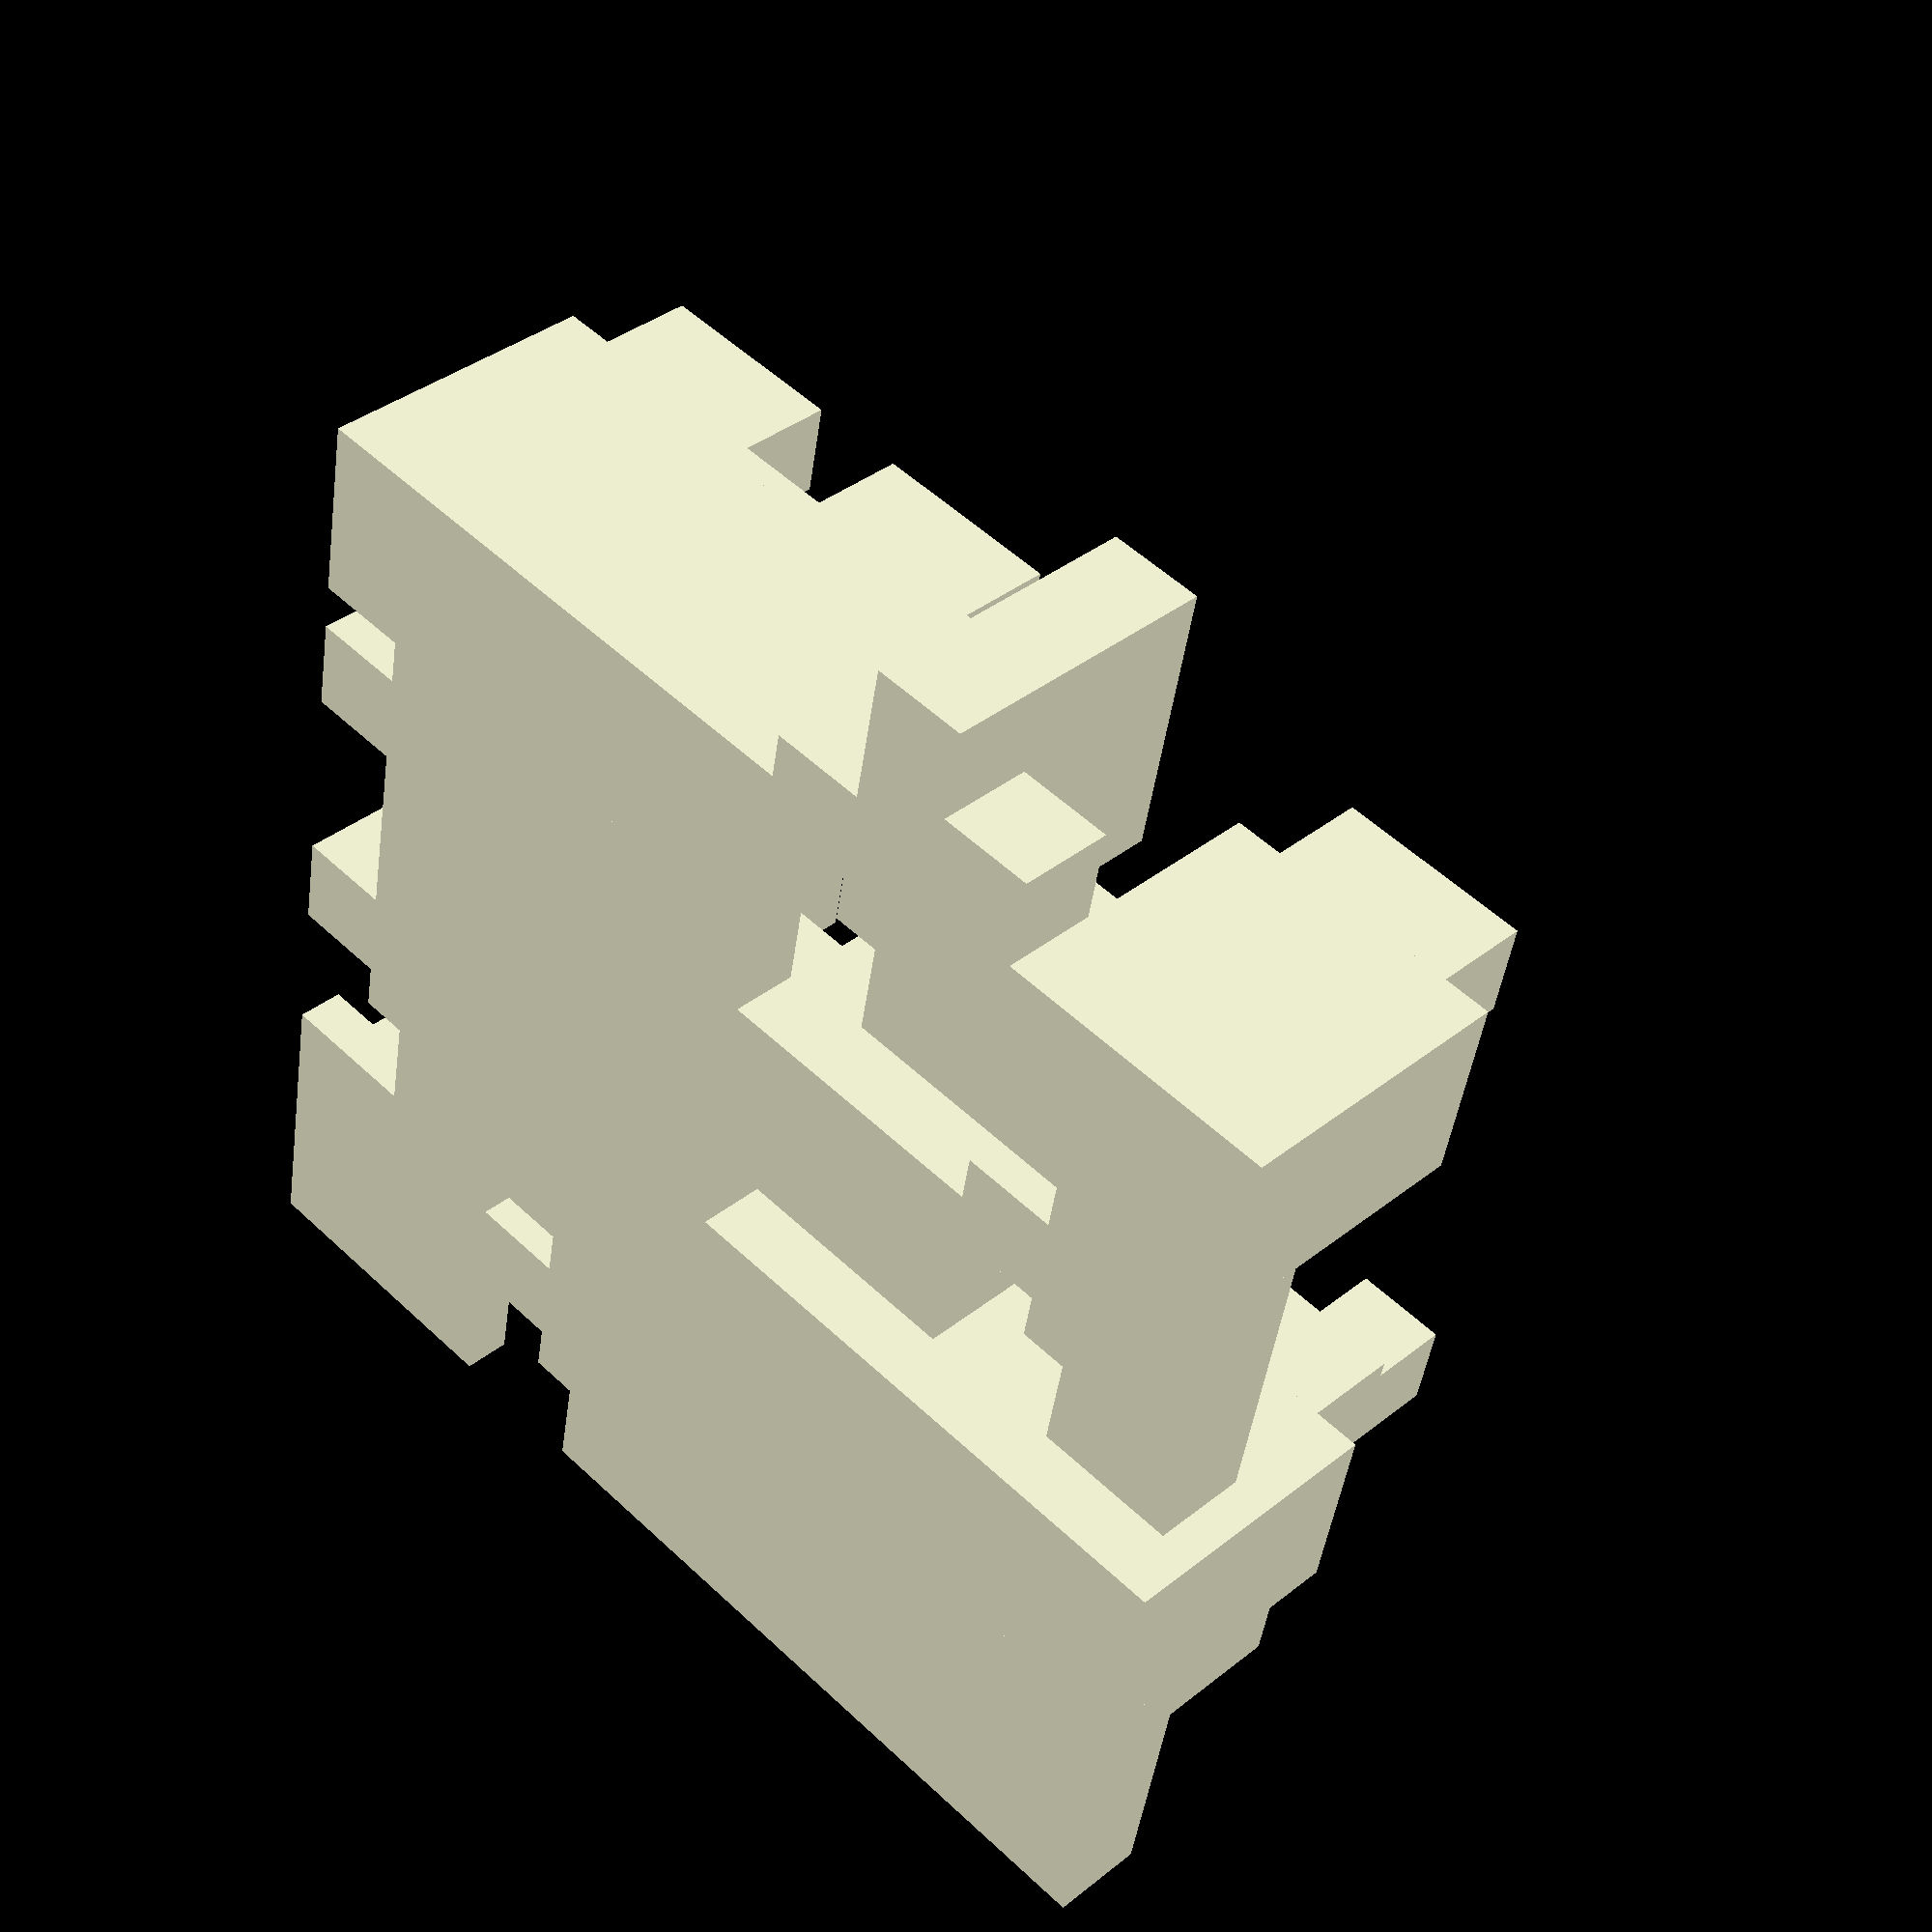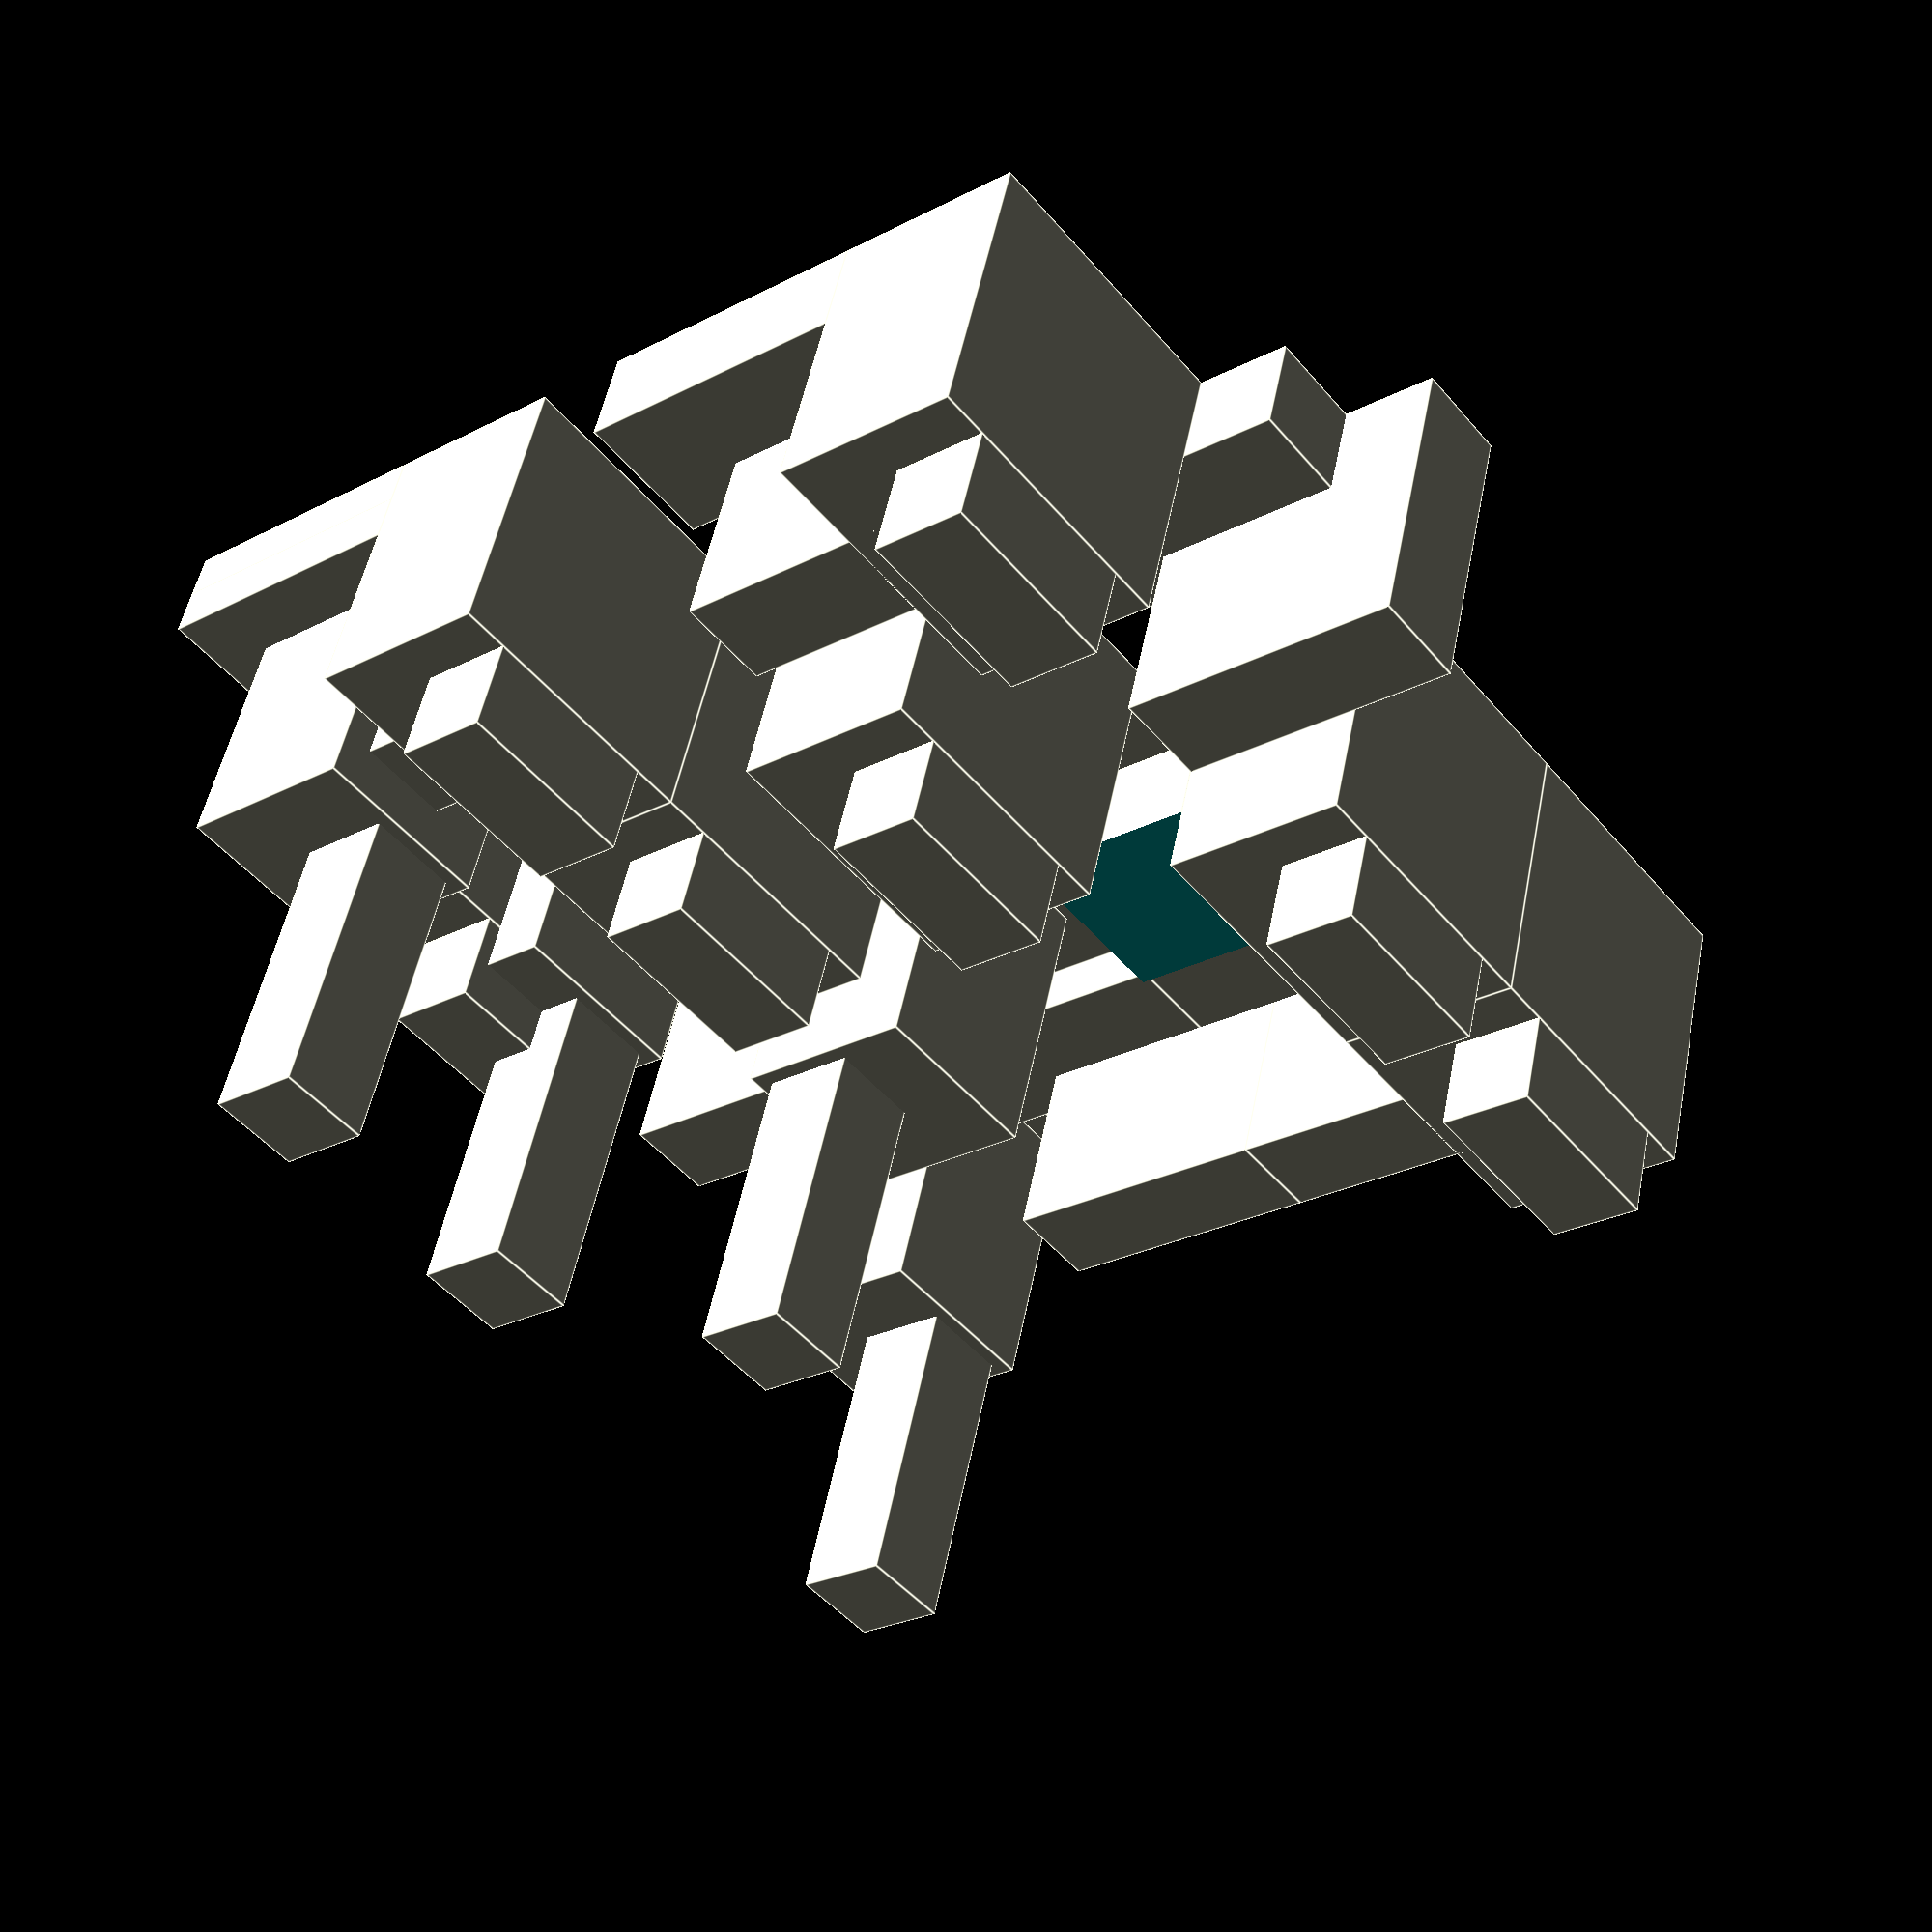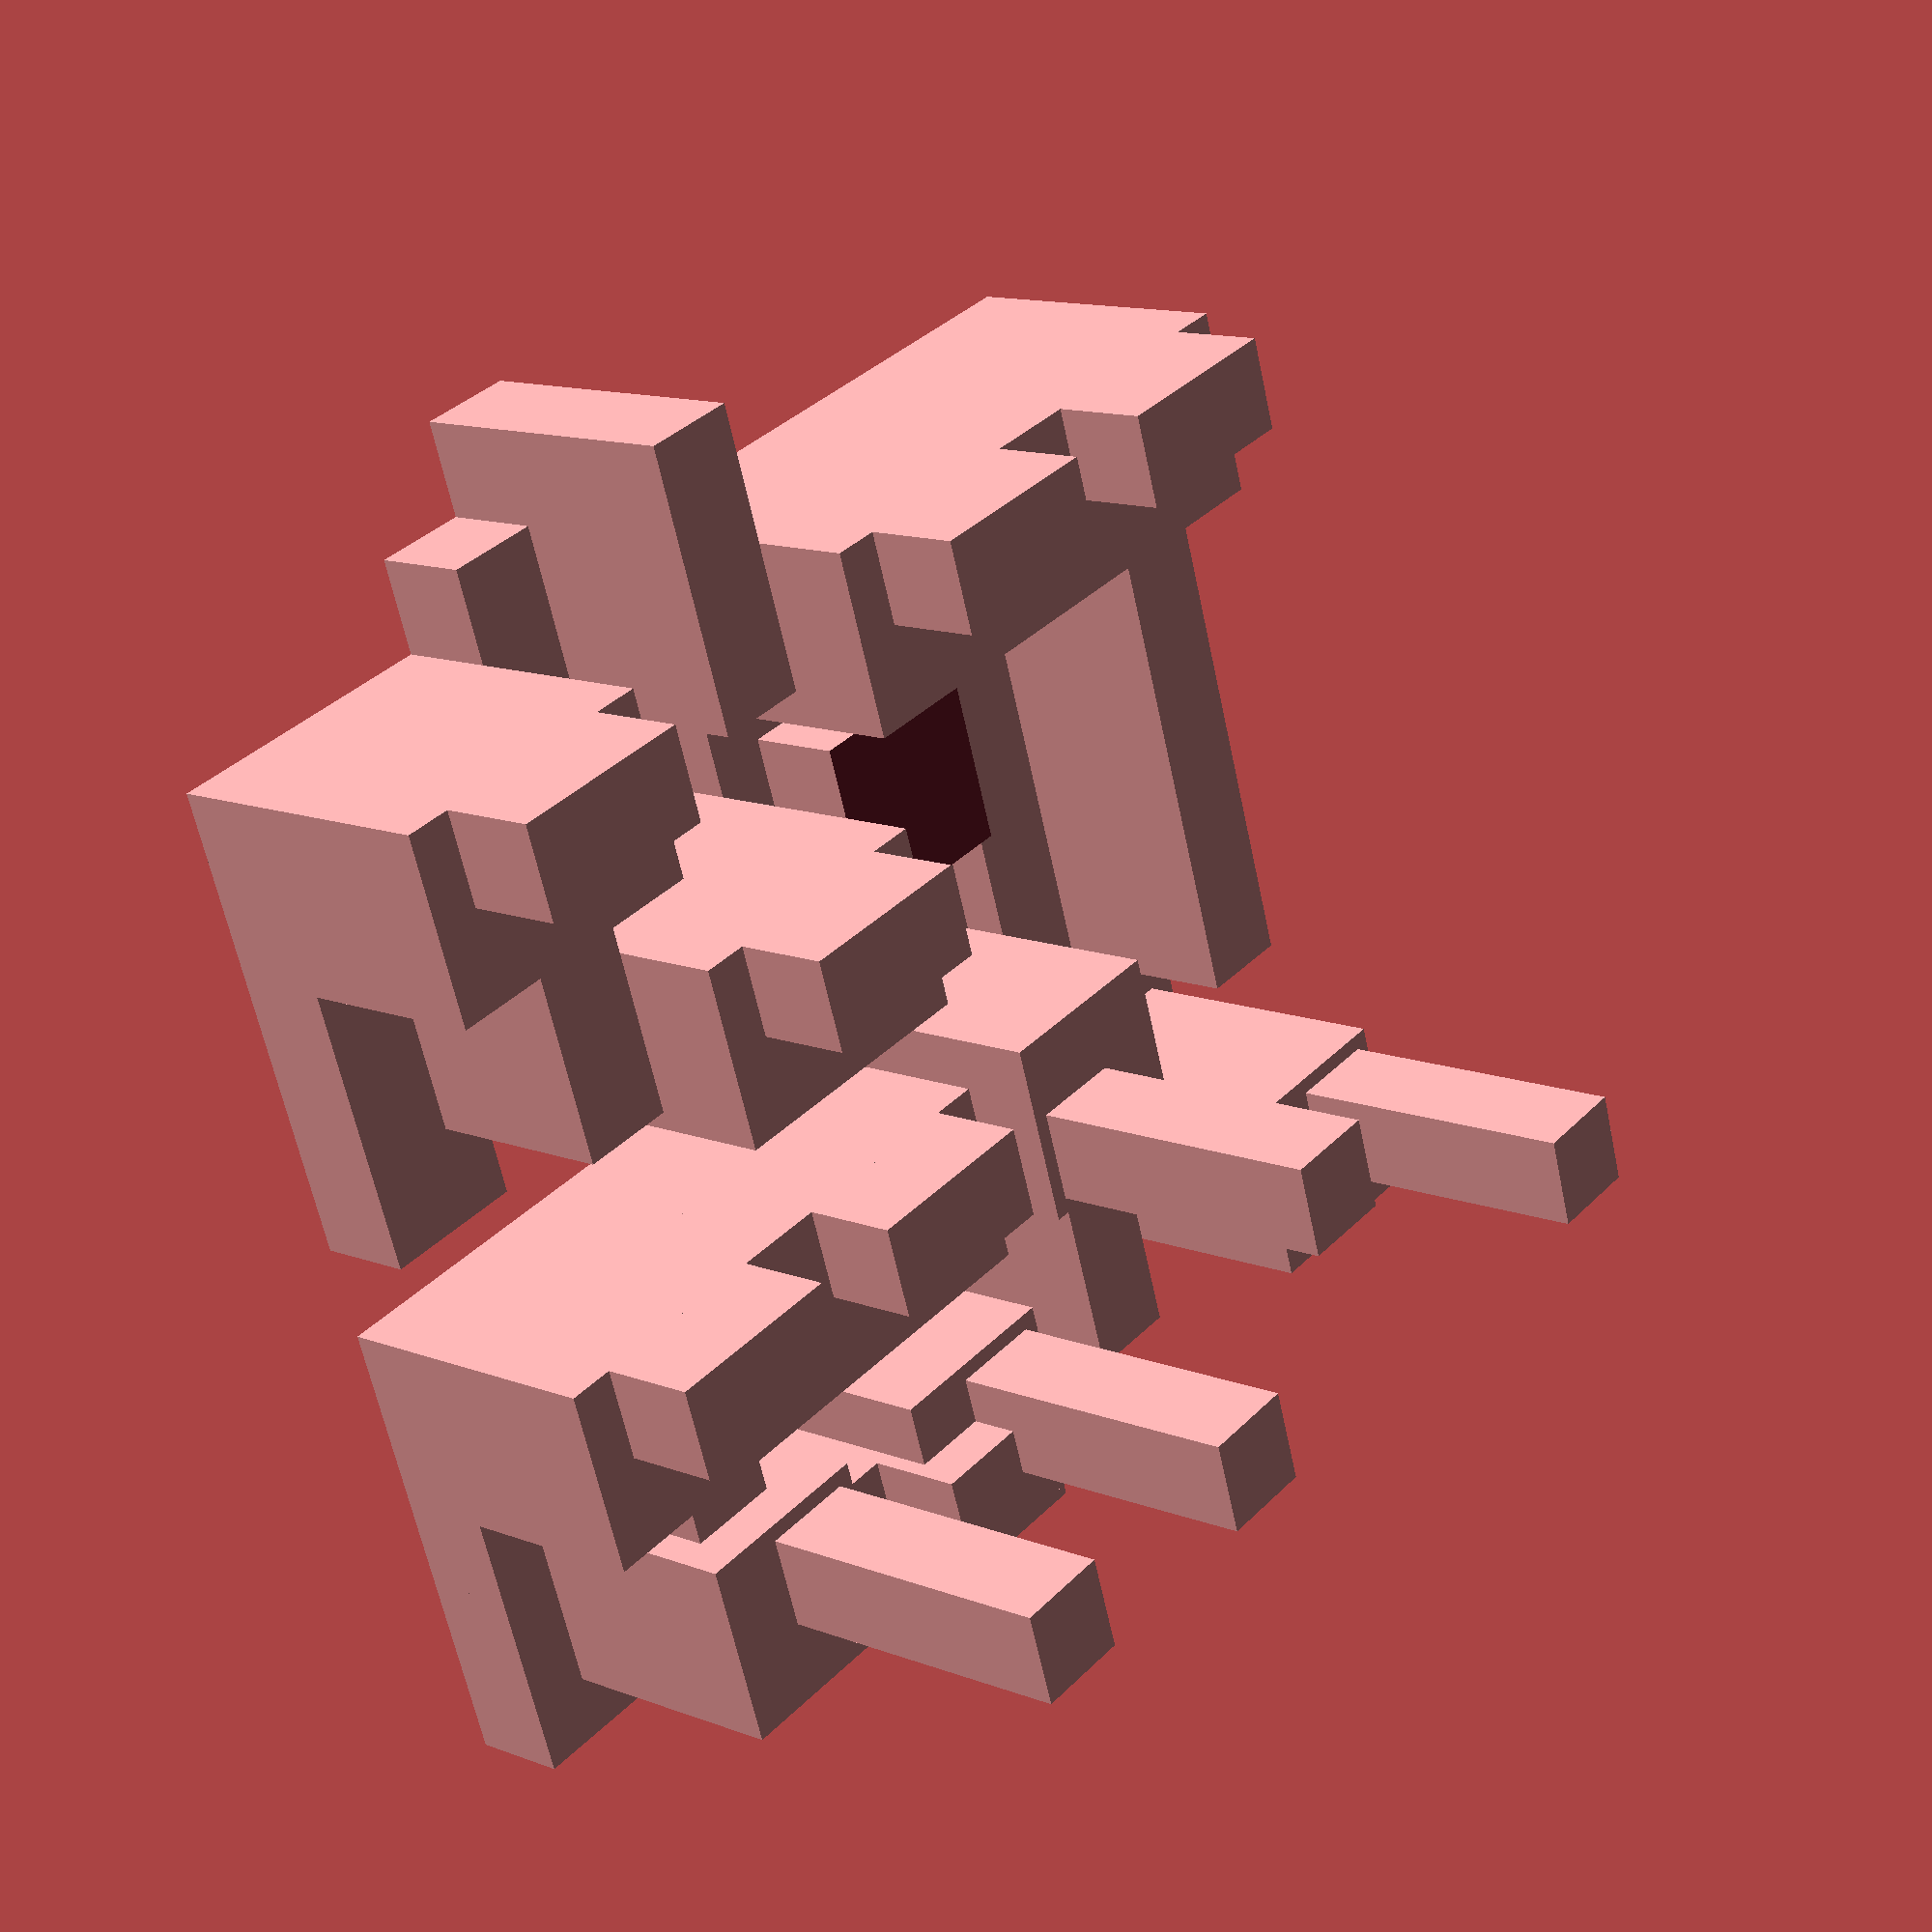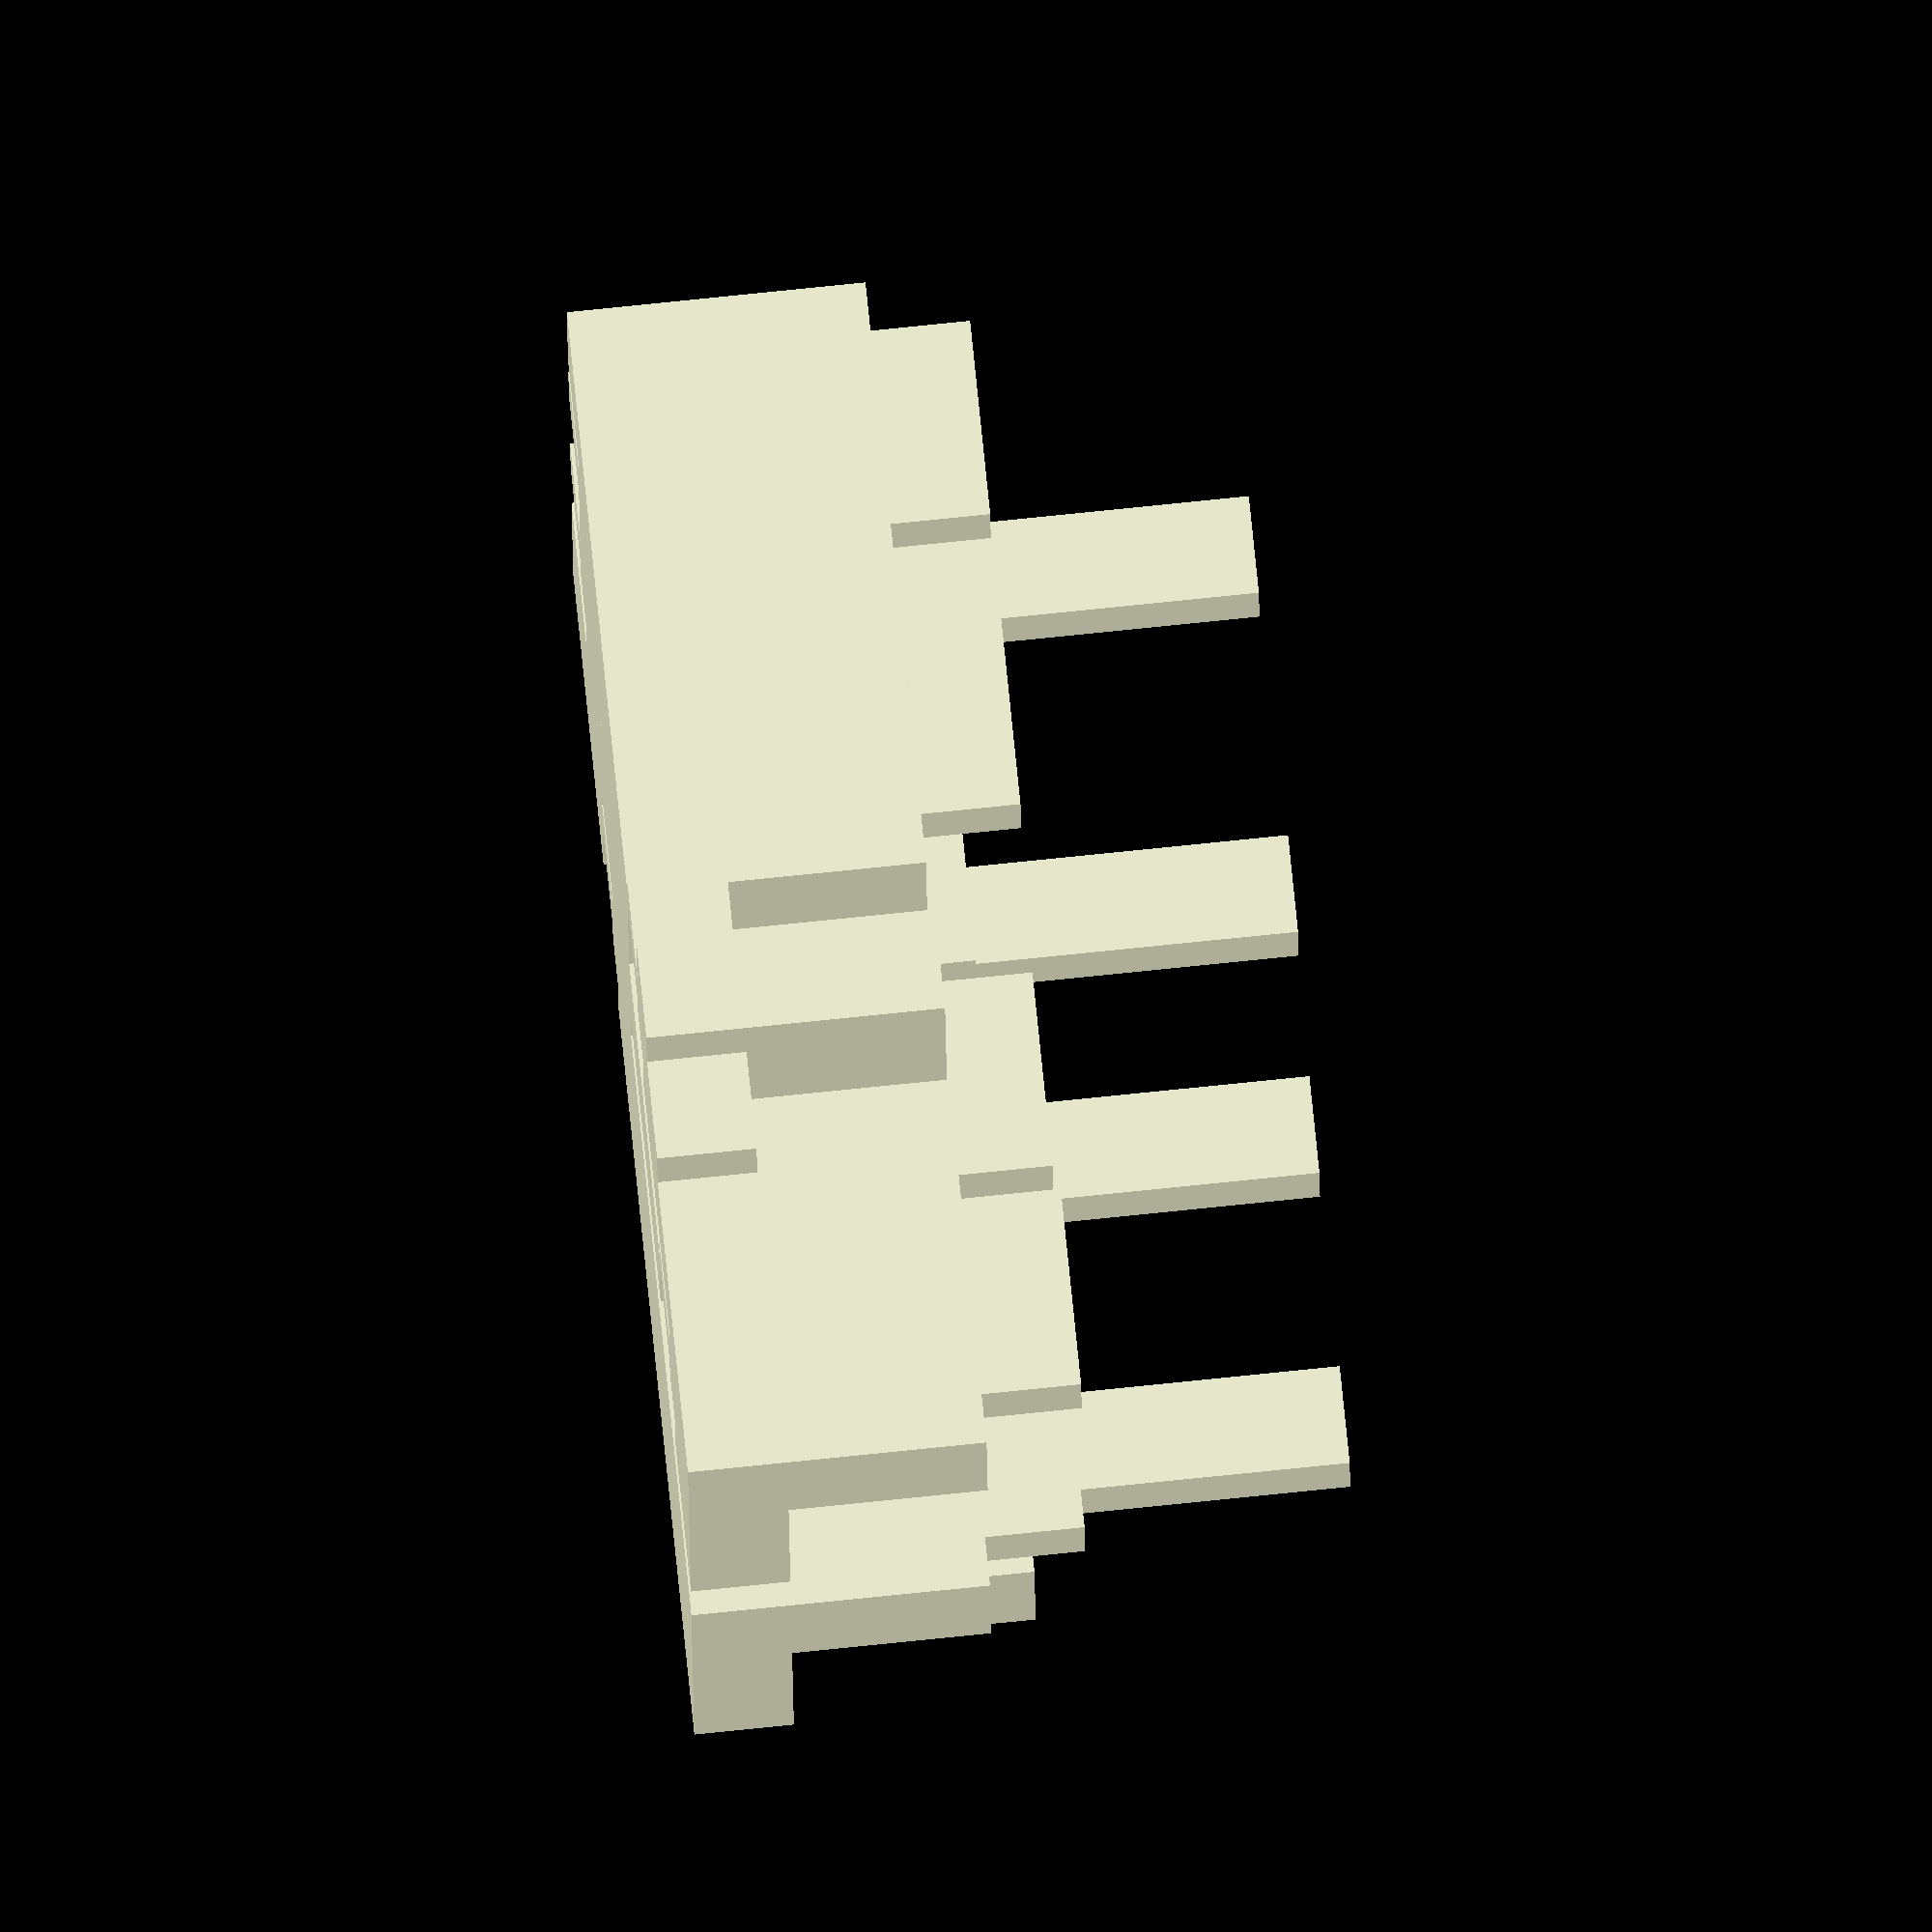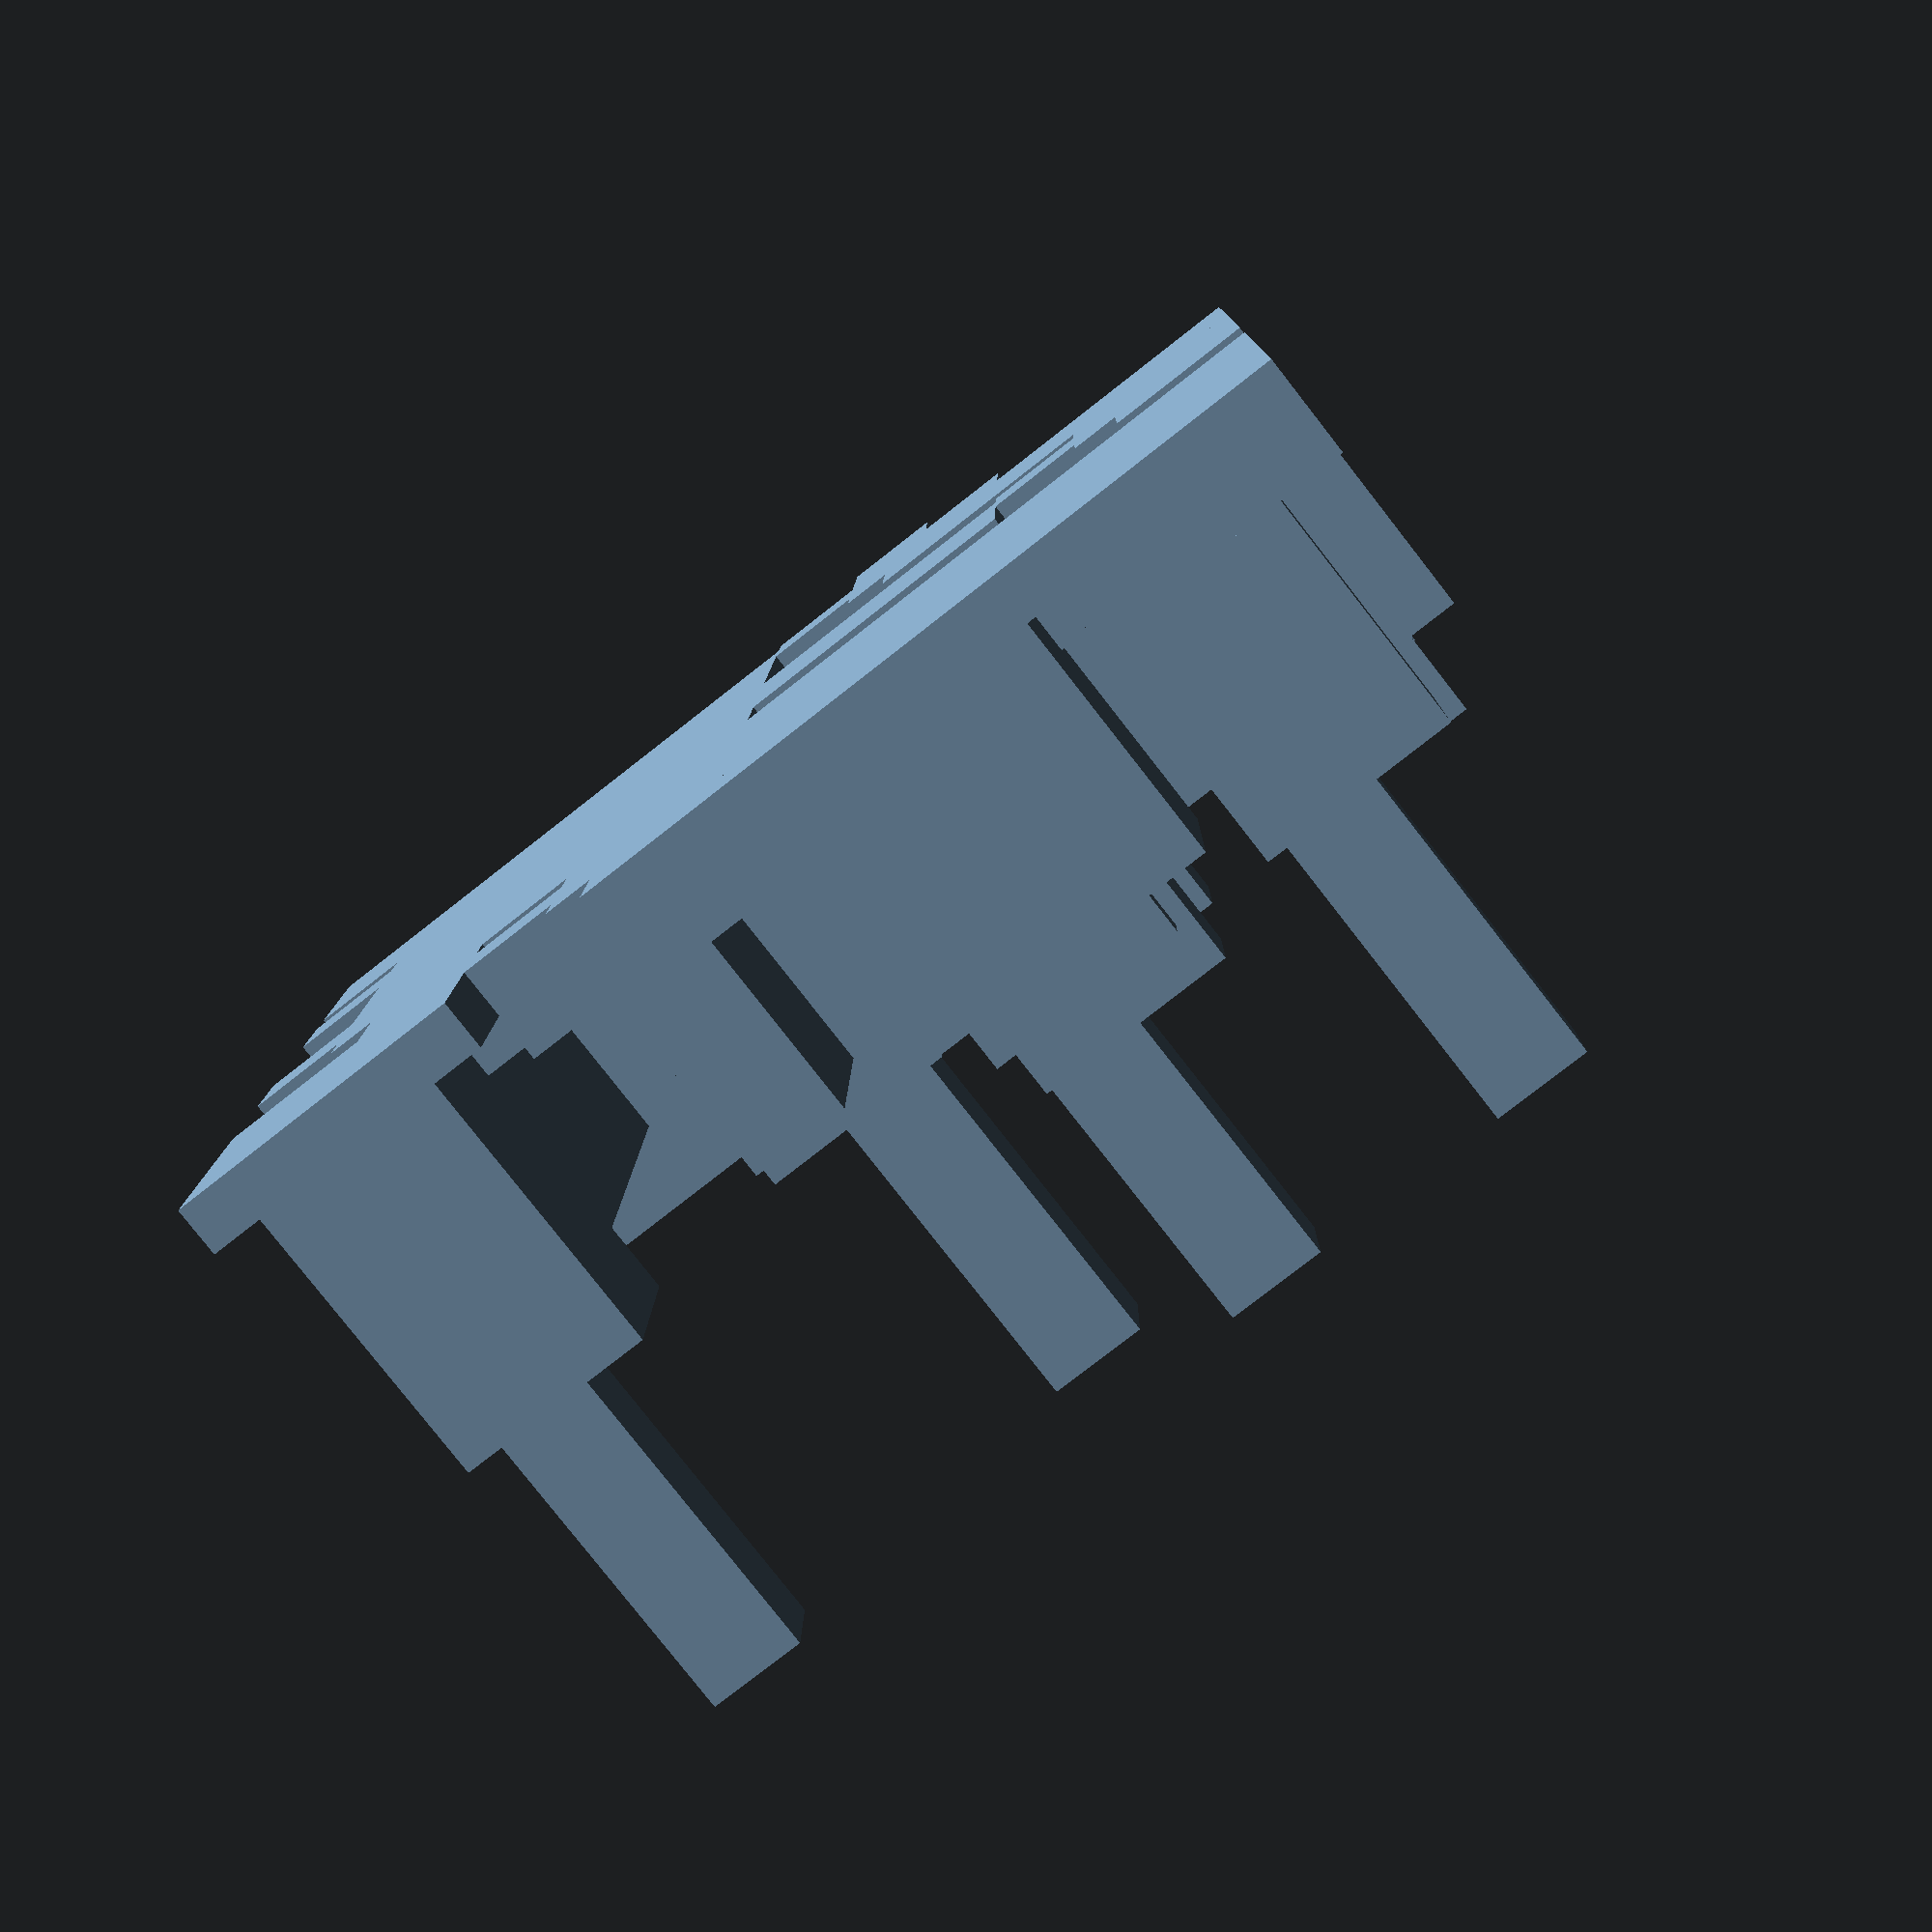
<openscad>
    // Malevitch Power Pack
// Empiler des formes pour construire un quartier suprématiste


$vpt = [ 0, 0, 12 ]; // translation de la vue par défaut
$vpr = [ 60, 0.00, 45 ]; // rotation de la vue par défaut
$vpd = 190;

tailledebloc = 15; // taille de nos immeubles

// des tailles standards intéressantes :

sixieme_bloc    = tailledebloc/6 ;

tiers_bloc      = tailledebloc/3 ;

demi_bloc       = tailledebloc/2 ;
deuxtiers_bloc  = (tailledebloc/3)*2 ; 

unetdemi_bloc   = tailledebloc*1.5 ;
un_bloc         = tailledebloc ;
double_bloc     = tailledebloc*2 ;

// la position de chaque immeuble sur la grille du quartier, qui peut être passée aux modules immeubles
    
A1 = [ tailledebloc*1, 0, 0 ] ; // position 1 décalé d'une taille de bloc: liste plus lisible
A2 = [ tailledebloc*2, 0, 0 ] ;
A3 = [ tailledebloc*3, 0, 0 ] ;
A4 = [ tailledebloc*4, 0, 0 ] ;

B1 = [ tailledebloc*1, tailledebloc*1, 0 ] ;
B2 = [ tailledebloc*2, tailledebloc*1, 0 ] ;
B3 = [ tailledebloc*3, tailledebloc*1, 0 ] ;
B4 = [ tailledebloc*4, tailledebloc*1, 0 ] ;

C1 = [ tailledebloc*1, tailledebloc*2, 0 ] ;
C2 = [ tailledebloc*2, tailledebloc*2, 0 ] ;
C3 = [ tailledebloc*3, tailledebloc*2, 0 ] ;
C4 = [ tailledebloc*4, tailledebloc*2, 0 ] ;

D1 = [ tailledebloc*1, tailledebloc*3, 0 ] ;
D2 = [ tailledebloc*2, tailledebloc*3, 0 ] ;
D3 = [ tailledebloc*3, tailledebloc*3, 0 ] ;
D4 = [ tailledebloc*4, tailledebloc*3, 0 ] ; 

a1=A1; a2=A2; a3=A3; a4=A4; b1=B1; b2=B2; b3=B3; b4=B4; c1=C1; c2=C2; c3=C3; c4=C4; d1=D1; d2=D2; d3=D3; d4=D4; // kids friendly!!


// nous pouvons aussi placer nos immeubles en utilisant la syntaxe: A1() building();

module A1 () { translate(A1) children () ; }
module A2 () { translate(A2) children () ; }
module A3 () { translate(A3) children () ; }
module A4 () { translate(A4) children () ; }

module B1 () { translate(B1) children () ; }
module B2 () { translate(B2) children () ; }
module B3 () { translate(B3) children () ; }
module B4 () { translate(B4) children () ; }

module C1 () { translate(C1) children () ; }
module C2 () { translate(C2) children () ; }
module C3 () { translate(C3) children () ; }
module C4 () { translate(C4) children () ; }

module D1 () { translate(D1) children () ; }
module D2 () { translate(D2) children () ; }
module D3 () { translate(D3) children () ; }
module D4 () { translate(D4) children () ; }


module raccourci (position) { 
    hauteur = position+[0,0,demi_bloc];
    difference() {
        children() ; 
        translate(hauteur) cube([un_bloc,un_bloc,un_bloc*4]) ;
    }
}

module decoupe (position) { 
    decalage = position+[deuxtiers_bloc,deuxtiers_bloc,-sixieme_bloc];
    difference() {
        children() ; 
        translate(decalage) cube([un_bloc,un_bloc,un_bloc*4]) ;
    }
}


// un tableau pour créer des décalages vers des 4 angles selon la position sur la grille
lesdecalages = [
[sixieme_bloc, sixieme_bloc, 0]
,[-sixieme_bloc, sixieme_bloc, 0]
,[sixieme_bloc, -sixieme_bloc, 0],
,[-sixieme_bloc, -sixieme_bloc, 0]
];

module angle(position){
translate(position){
	union() {
        
        cube([demi_bloc,un_bloc,tiers_bloc]); // bas 
        
        translate([tiers_bloc,tiers_bloc,0]) // haut 
            cube([tiers_bloc,un_bloc,un_bloc]);
          
        
          translate([demi_bloc,demi_bloc,0]) // droite
            cube([demi_bloc,,tiers_bloc,tiers_bloc]);
          
          
        }}}

module building(position){
translate(position){
    
    hauteur = ((position[1]%3)+2)/2;
    
	union() {
        
        
		translate([sixieme_bloc,tiers_bloc,un_bloc]) // haut
		cube([deuxtiers_bloc,tiers_bloc,tiers_bloc*hauteur]);
		
        
        cube([un_bloc, deuxtiers_bloc, un_bloc]); // bas
       }}}
       
      
       
module tour(position){
translate(position){
    
    decalage = lesdecalages [position[1]%4];
    
	union() {
		cube([un_bloc,un_bloc,sixieme_bloc]); // bas
        
		translate([sixieme_bloc,sixieme_bloc,sixieme_bloc])
            translate(decalage/3)
            cube([deuxtiers_bloc,deuxtiers_bloc,un_bloc]); // milieu
        
       translate([tiers_bloc,tiers_bloc,un_bloc])
           translate(decalage)
           cube([tiers_bloc,tiers_bloc,un_bloc*1.25]); // haut 
       }}}

translate([ -un_bloc*3, -un_bloc*2, 0 ]){ // recentrage
union() {
// faites la liste de vos immeubles ici. 
// (ils sont dans un Union pour devenir un seul bloc)


angle(A1);
tour(a1);
    
building(a2);
tour(A2);
angle(A3);
tour(A4);
    
building(B1);
building(B2);
tour(B3);
angle(B4);
    
angle(C1);
building(C2);
raccourci(C3) tour(C3);
angle(C4);
    
building(D1);
angle(D2);
building(D3);
building(D4);    
    
// ici c'est la fin !
} // fin de union()
} // fin de translate()
</openscad>
<views>
elev=142.9 azim=168.9 roll=315.8 proj=p view=solid
elev=129.0 azim=231.3 roll=169.0 proj=p view=edges
elev=167.1 azim=161.5 roll=229.2 proj=p view=solid
elev=280.5 azim=3.3 roll=264.2 proj=o view=wireframe
elev=260.5 azim=179.2 roll=322.0 proj=p view=solid
</views>
